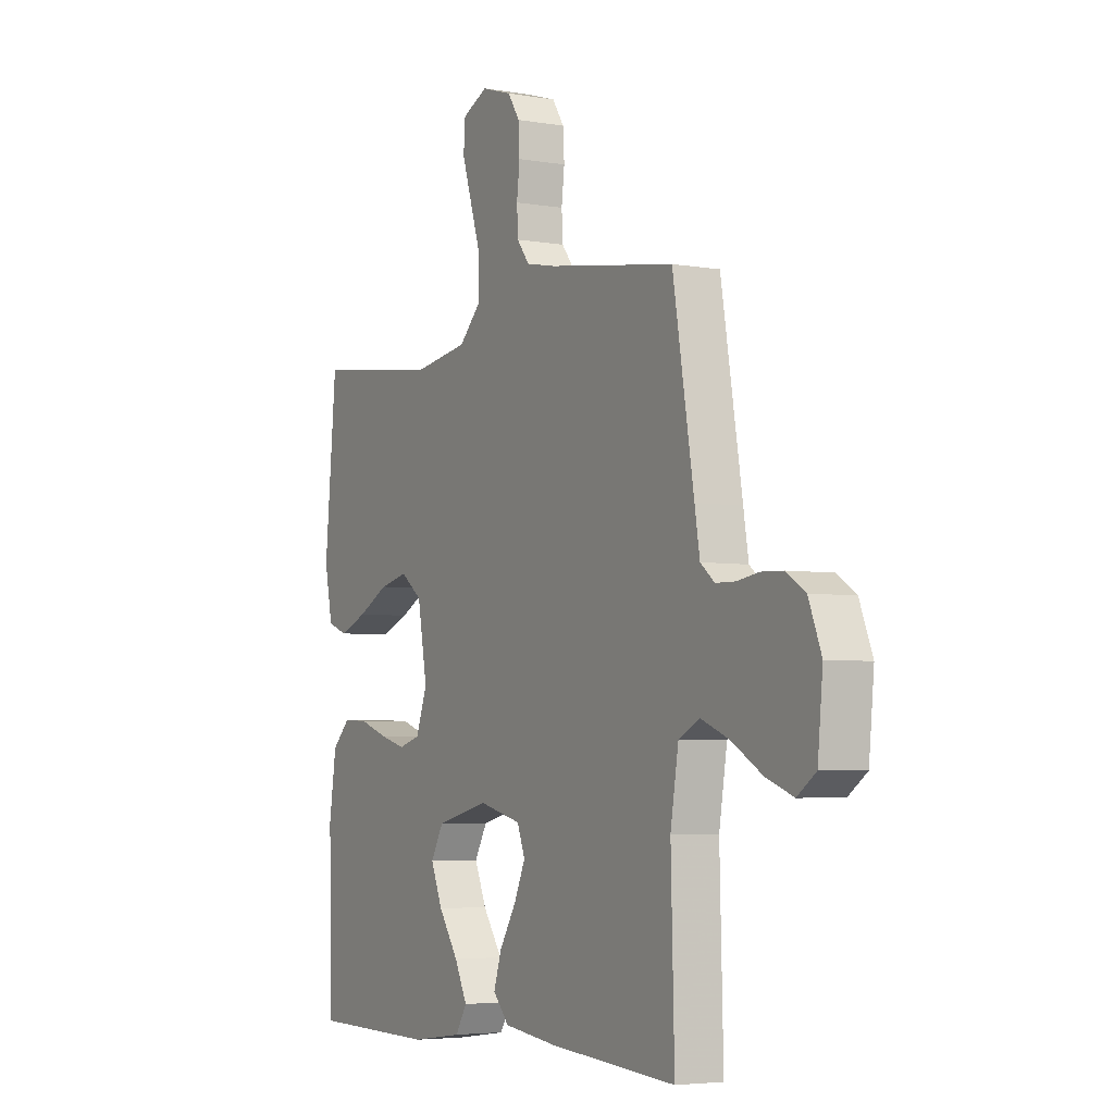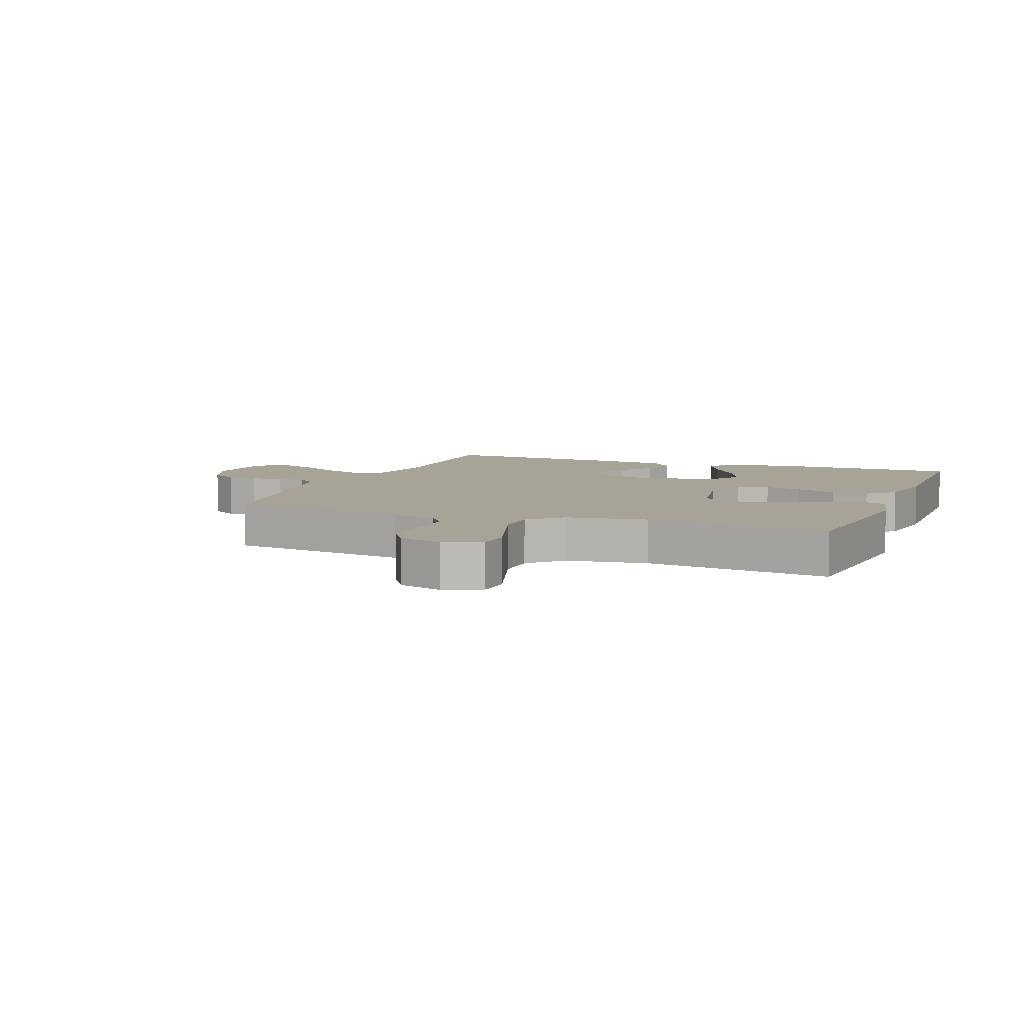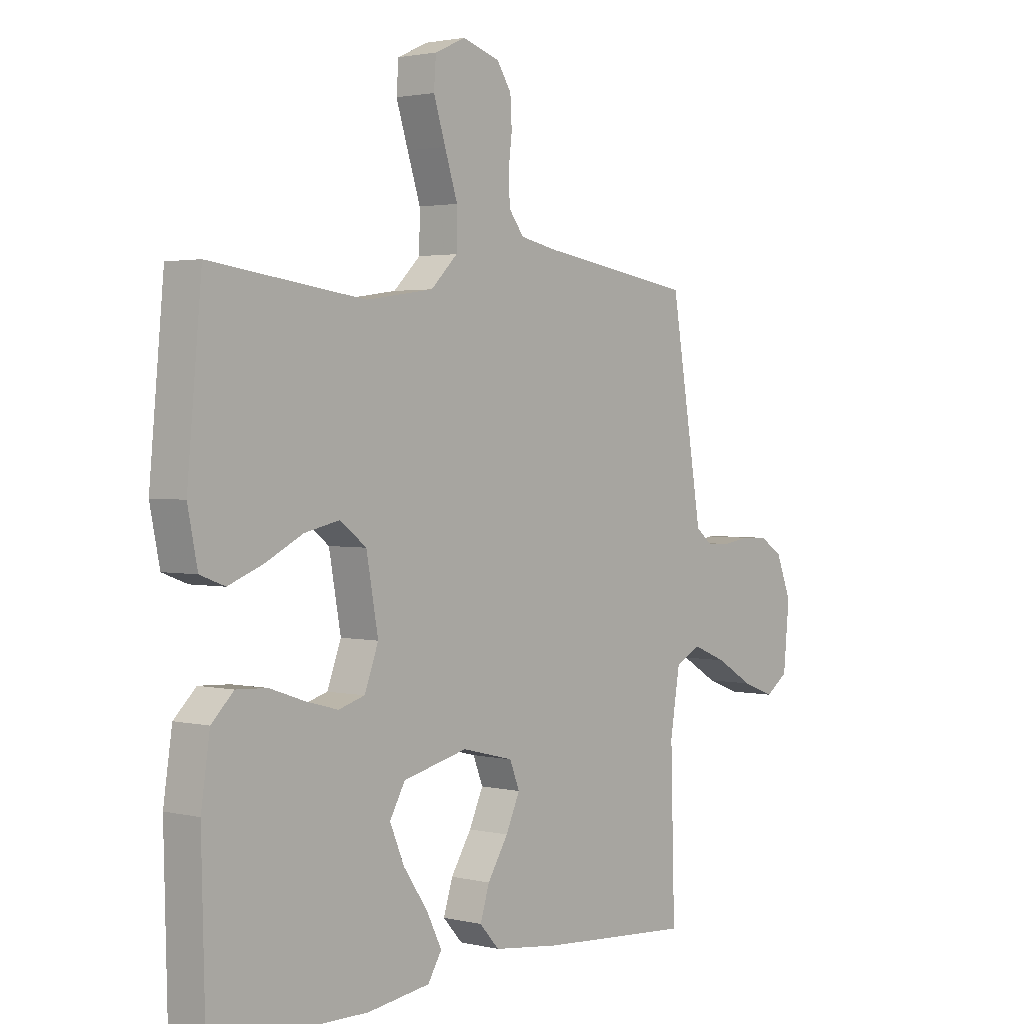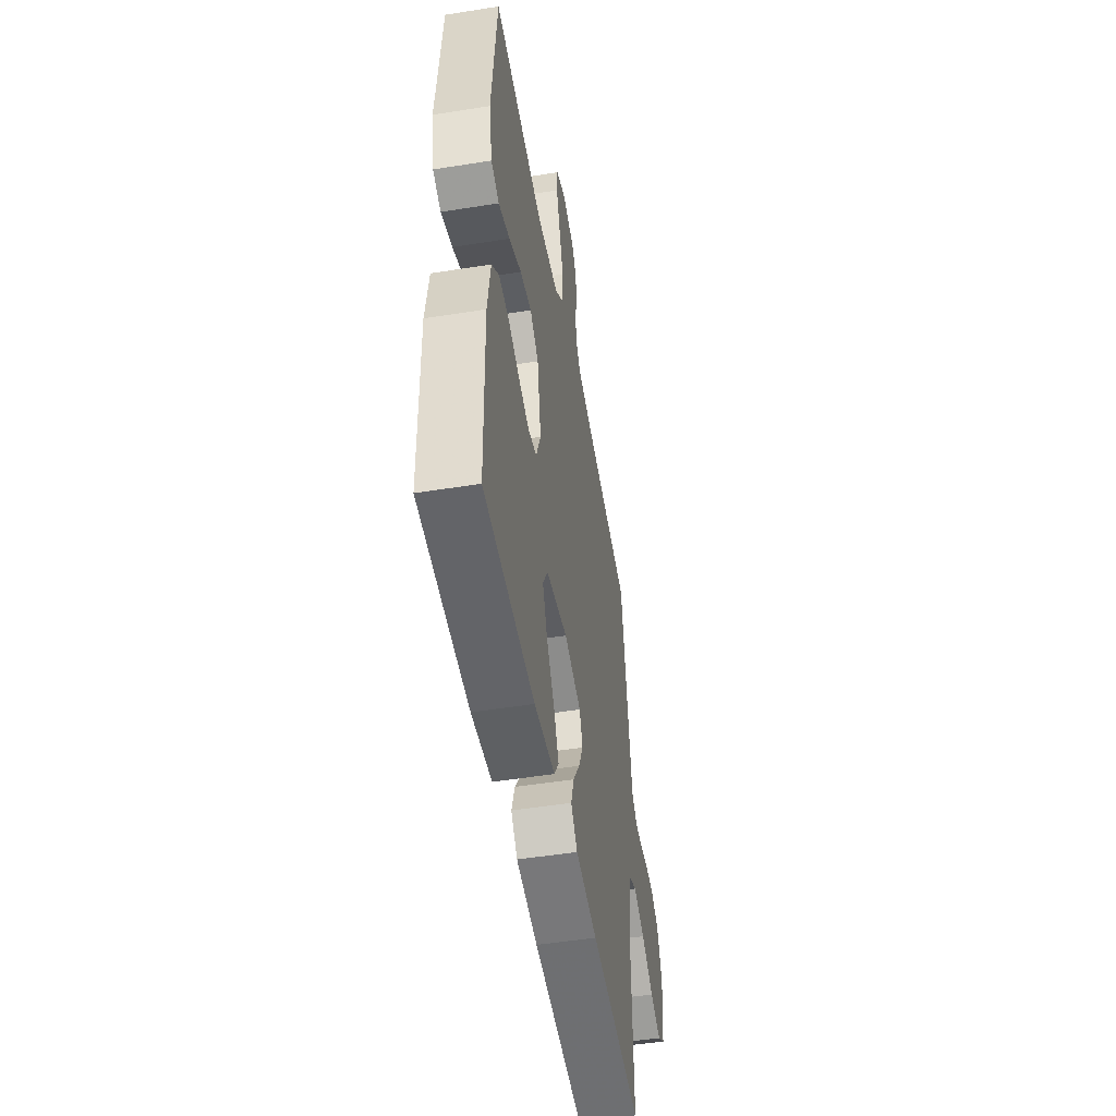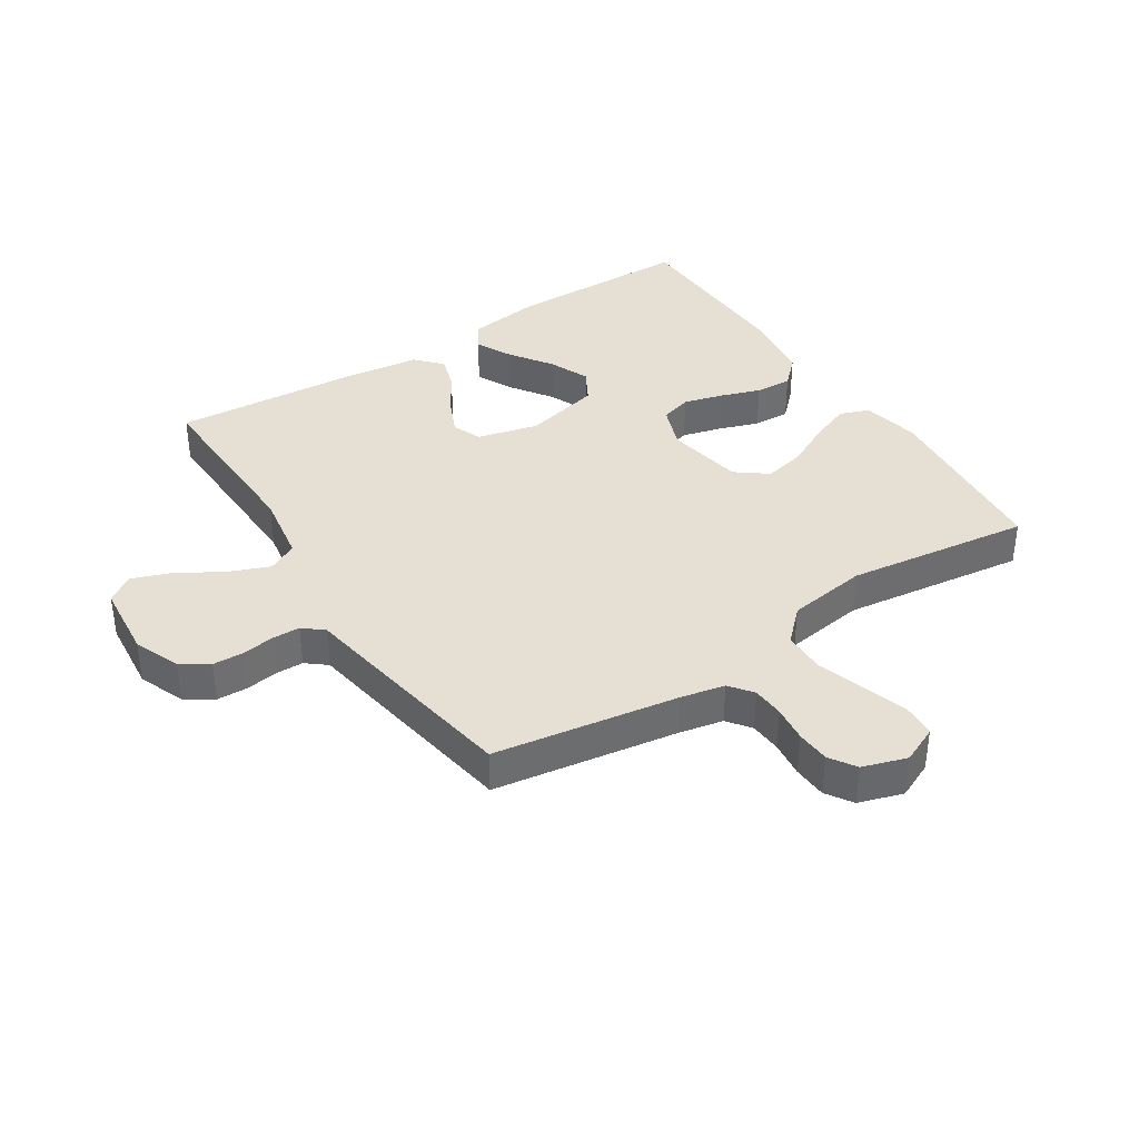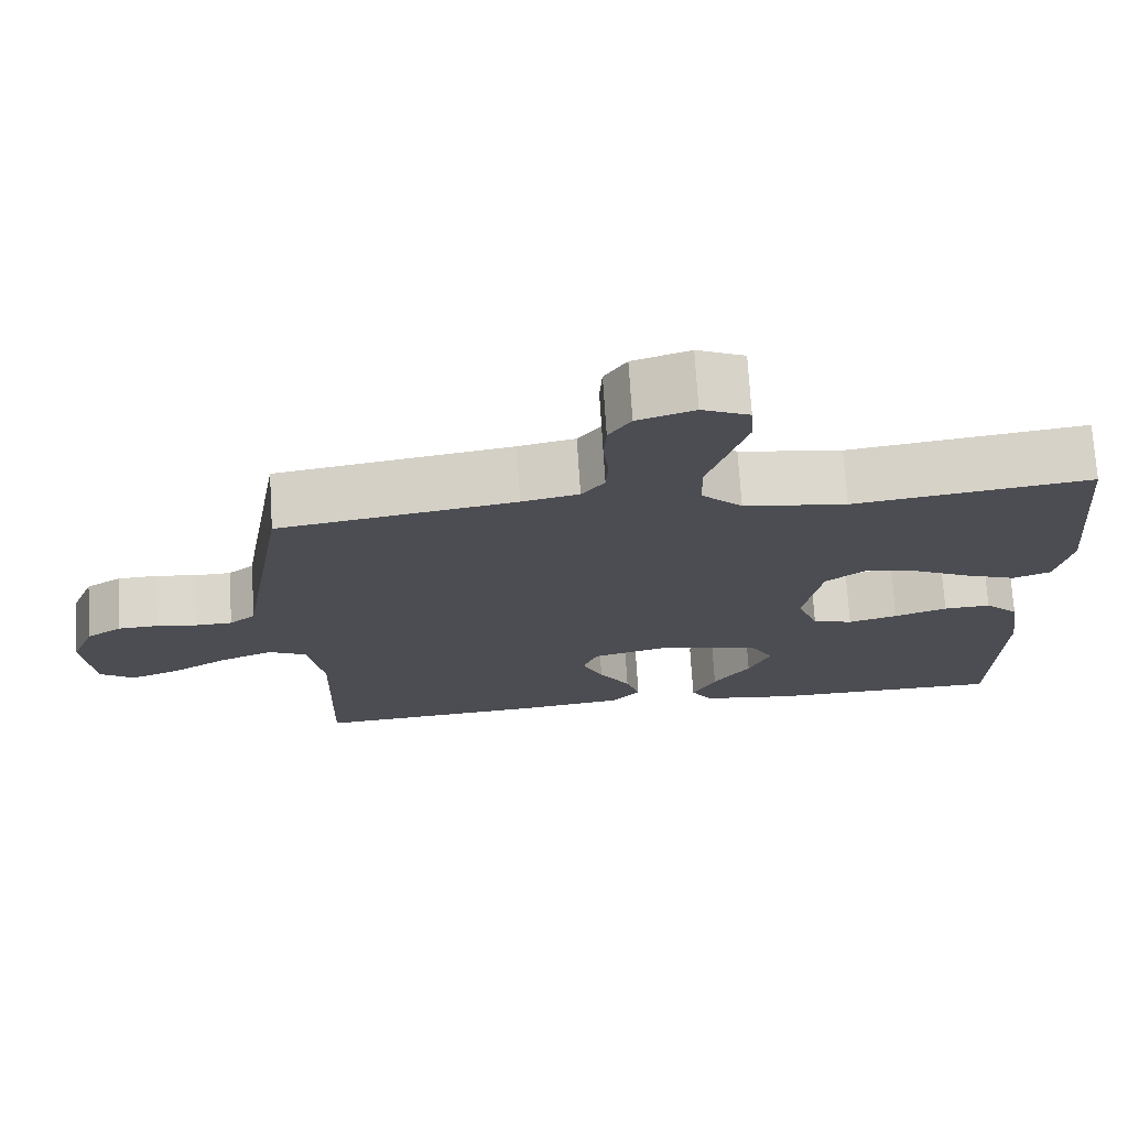
<metadata>
{"format":"obj","ext":"obj","renderer":"f3d","projection":"perspective","resolution":1024,"background":"white","views":[{"elev":-4.6,"azim":-119.1,"up":"+Z"},{"elev":6.7,"azim":21.1,"up":"+Y"},{"elev":2.2,"azim":129.9,"up":"+Z"},{"elev":-50.6,"azim":99.9,"up":"+Z"},{"elev":37.9,"azim":-32.9,"up":"+Y"},{"elev":73.2,"azim":-3.6,"up":"+Z"}]}
</metadata>
<code>
v 0.5 0.07 -0.5
v 0.2 0.07 -0.504
v 0.078 0.07 -0.487
v 0.051 0.07 -0.443
v 0.081 0.07 -0.383
v 0.128 0.07 -0.315
v 0.156 0.07 -0.249
v 0.126 0.07 -0.196
v 0 0.07 -0.166
v -0.1 0.07 -0.191
v -0.119 0.07 -0.239
v -0.092 0.07 -0.299
v -0.052 0.07 -0.363
v -0.034 0.07 -0.42
v -0.072 0.07 -0.462
v -0.2 0.07 -0.478
v -0.5 0.07 -0.5
v -0.492 0.07 -0.2
v -0.511 0.07 -0.085
v -0.56 0.07 -0.06
v -0.627 0.07 -0.087
v -0.699 0.07 -0.13
v -0.763 0.07 -0.154
v -0.807 0.07 -0.123
v -0.819 0.07 0
v -0.789 0.07 0.076
v -0.744 0.07 0.105
v -0.693 0.07 0.107
v -0.641 0.07 0.099
v -0.595 0.07 0.1
v -0.562 0.07 0.127
v -0.55 0.07 0.2
v -0.5 0.07 0.5
v -0.2 0.07 0.547
v -0.128 0.07 0.562
v -0.099 0.07 0.6
v -0.096 0.07 0.652
v -0.103 0.07 0.711
v -0.1 0.07 0.766
v -0.072 0.07 0.809
v 0 0.07 0.832
v 0.06 0.07 0.805
v 0.064 0.07 0.749
v 0.041 0.07 0.677
v 0.016 0.07 0.6
v 0.017 0.07 0.53
v 0.069 0.07 0.479
v 0.2 0.07 0.46
v 0.5 0.07 0.5
v 0.528 0.07 0.2
v 0.509 0.07 0.106
v 0.461 0.07 0.088
v 0.394 0.07 0.114
v 0.321 0.07 0.151
v 0.253 0.07 0.166
v 0.202 0.07 0.127
v 0.179 0.07 0
v 0.206 0.07 -0.072
v 0.257 0.07 -0.087
v 0.32 0.07 -0.07
v 0.387 0.07 -0.047
v 0.447 0.07 -0.044
v 0.49 0.07 -0.086
v 0.507 0.07 -0.2
v 0.5 0 -0.5
v 0.2 0 -0.504
v 0.078 0 -0.487
v 0.051 0 -0.443
v 0.081 0 -0.383
v 0.128 0 -0.315
v 0.156 0 -0.249
v 0.126 0 -0.196
v 0 0 -0.166
v -0.1 0 -0.191
v -0.119 0 -0.239
v -0.092 0 -0.299
v -0.052 0 -0.363
v -0.034 0 -0.42
v -0.072 0 -0.462
v -0.2 0 -0.478
v -0.5 0 -0.5
v -0.492 0 -0.2
v -0.511 0 -0.085
v -0.56 0 -0.06
v -0.627 0 -0.087
v -0.699 0 -0.13
v -0.763 0 -0.154
v -0.807 0 -0.123
v -0.819 0 0
v -0.789 0 0.076
v -0.744 0 0.105
v -0.693 0 0.107
v -0.641 0 0.099
v -0.595 0 0.1
v -0.562 0 0.127
v -0.55 0 0.2
v -0.5 0 0.5
v -0.2 0 0.547
v -0.128 0 0.562
v -0.099 0 0.6
v -0.096 0 0.652
v -0.103 0 0.711
v -0.1 0 0.766
v -0.072 0 0.809
v 0 0 0.832
v 0.06 0 0.805
v 0.064 0 0.749
v 0.041 0 0.677
v 0.016 0 0.6
v 0.017 0 0.53
v 0.069 0 0.479
v 0.2 0 0.46
v 0.5 0 0.5
v 0.528 0 0.2
v 0.509 0 0.106
v 0.461 0 0.088
v 0.394 0 0.114
v 0.321 0 0.151
v 0.253 0 0.166
v 0.202 0 0.127
v 0.179 0 0
v 0.206 0 -0.072
v 0.257 0 -0.087
v 0.32 0 -0.07
v 0.387 0 -0.047
v 0.447 0 -0.044
v 0.49 0 -0.086
v 0.507 0 -0.2
f 60 61 62 63
f 59 60 63 64
f 58 59 64 1
f 51 52 53 54
f 49 50 51 54
f 48 49 54 55
f 47 48 55 56
f 42 43 44 45
f 40 41 42 45
f 40 45 46
f 37 38 39 40
f 36 37 40 46
f 35 36 46 47
f 31 32 33 34
f 31 34 35 47
f 26 27 28 29
f 26 29 30
f 25 26 30
f 24 25 30
f 21 22 23 24
f 20 21 24 30
f 19 20 30 31
f 15 16 17 18
f 15 18 19
f 12 13 14 15
f 11 12 15 19
f 10 11 19 31
f 3 4 5 6
f 3 6 7
f 2 3 7
f 58 1 2 7
f 57 58 7 8
f 56 57 8 9
f 31 47 56
f 9 10 31 56
f 127 126 125 124
f 128 127 124 123
f 65 128 123 122
f 118 117 116 115
f 118 115 114 113
f 119 118 113 112
f 120 119 112 111
f 109 108 107 106
f 109 106 105 104
f 110 109 104
f 104 103 102 101
f 110 104 101 100
f 111 110 100 99
f 98 97 96 95
f 111 99 98 95
f 93 92 91 90
f 94 93 90
f 94 90 89
f 94 89 88
f 88 87 86 85
f 94 88 85 84
f 95 94 84 83
f 82 81 80 79
f 83 82 79
f 79 78 77 76
f 83 79 76 75
f 95 83 75 74
f 70 69 68 67
f 71 70 67
f 71 67 66
f 71 66 65 122
f 72 71 122 121
f 73 72 121 120
f 120 111 95
f 120 95 74 73
f 1 65 66 2
f 2 66 67 3
f 3 67 68 4
f 4 68 69 5
f 5 69 70 6
f 6 70 71 7
f 7 71 72 8
f 8 72 73 9
f 9 73 74 10
f 10 74 75 11
f 11 75 76 12
f 12 76 77 13
f 13 77 78 14
f 14 78 79 15
f 15 79 80 16
f 16 80 81 17
f 17 81 82 18
f 18 82 83 19
f 19 83 84 20
f 20 84 85 21
f 21 85 86 22
f 22 86 87 23
f 23 87 88 24
f 24 88 89 25
f 25 89 90 26
f 26 90 91 27
f 27 91 92 28
f 28 92 93 29
f 29 93 94 30
f 30 94 95 31
f 31 95 96 32
f 32 96 97 33
f 33 97 98 34
f 34 98 99 35
f 35 99 100 36
f 36 100 101 37
f 37 101 102 38
f 38 102 103 39
f 39 103 104 40
f 40 104 105 41
f 41 105 106 42
f 42 106 107 43
f 43 107 108 44
f 44 108 109 45
f 45 109 110 46
f 46 110 111 47
f 47 111 112 48
f 48 112 113 49
f 49 113 114 50
f 50 114 115 51
f 51 115 116 52
f 52 116 117 53
f 53 117 118 54
f 54 118 119 55
f 55 119 120 56
f 56 120 121 57
f 57 121 122 58
f 58 122 123 59
f 59 123 124 60
f 60 124 125 61
f 61 125 126 62
f 62 126 127 63
f 63 127 128 64
f 64 128 65 1

</code>
